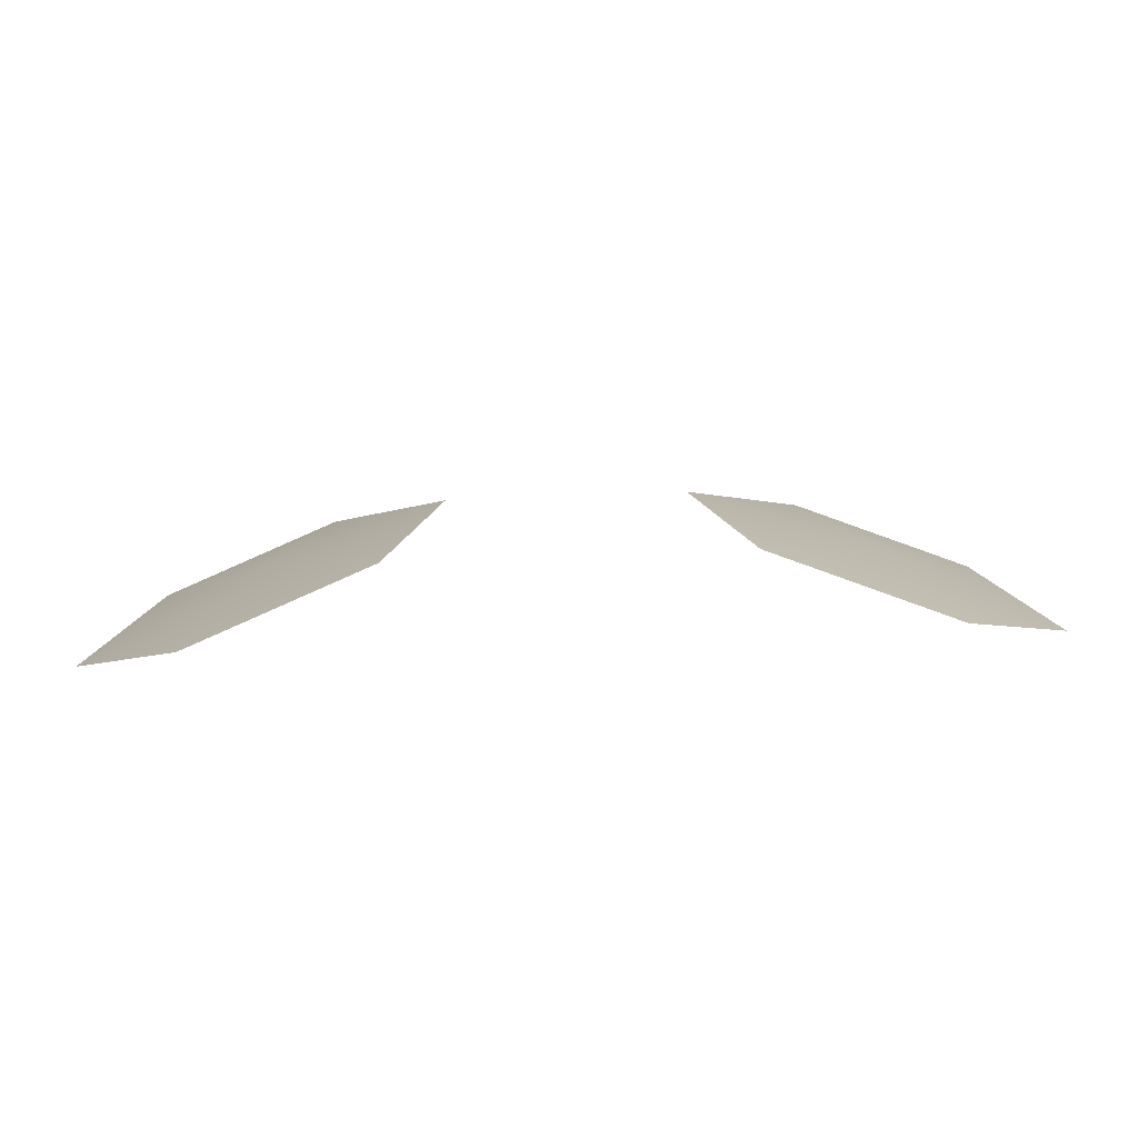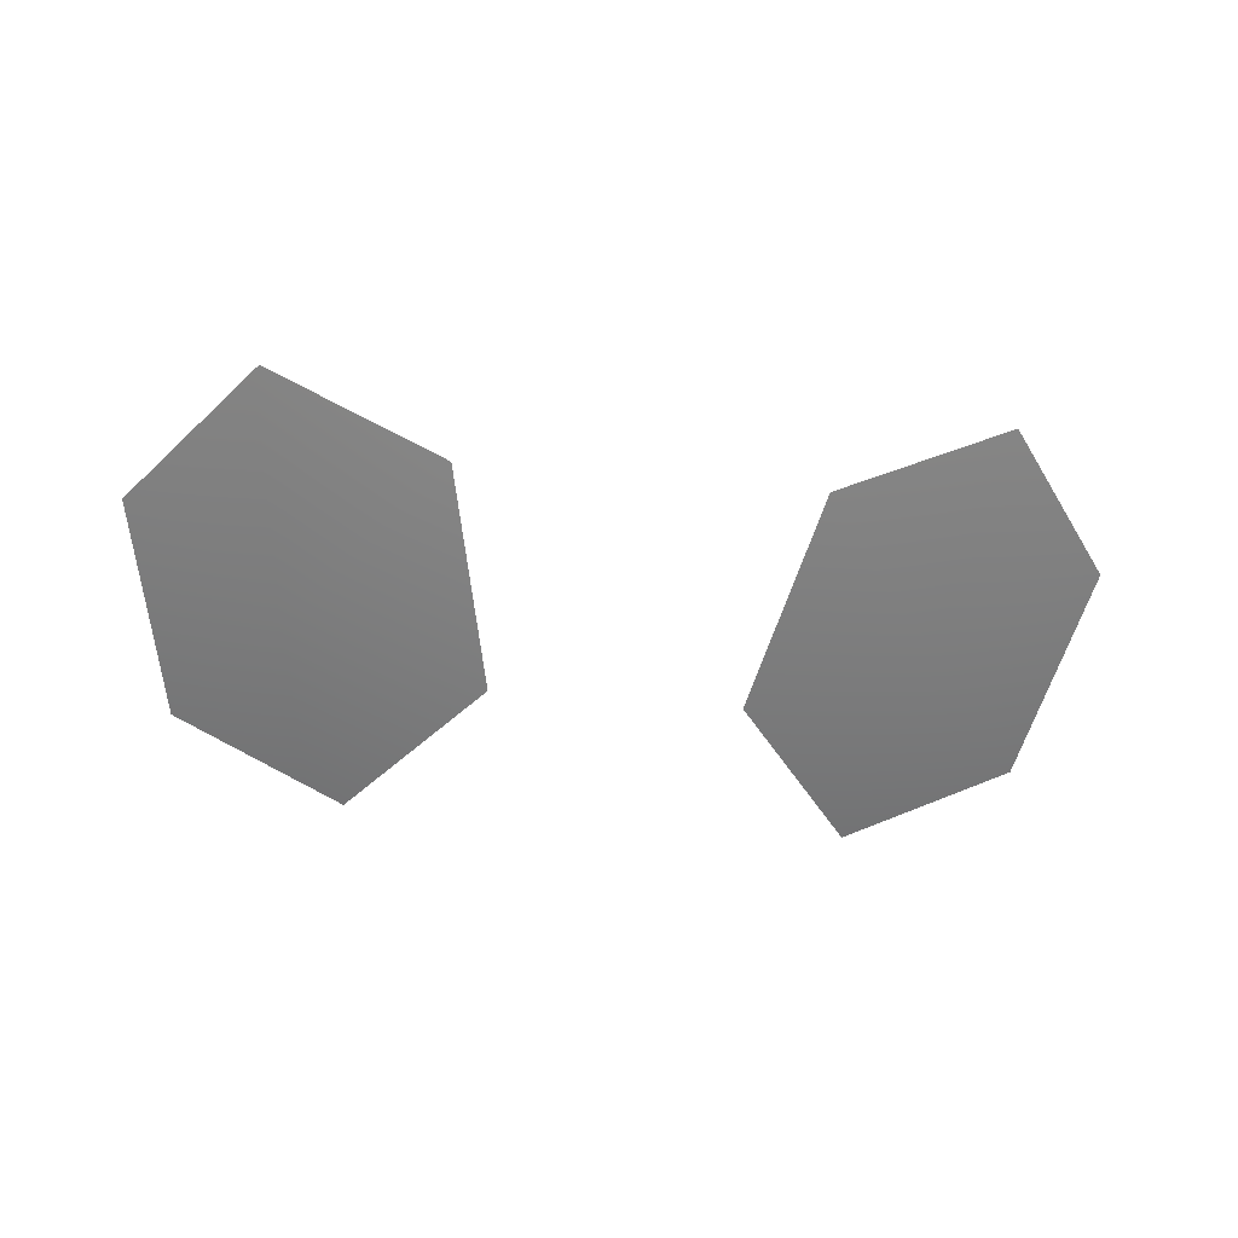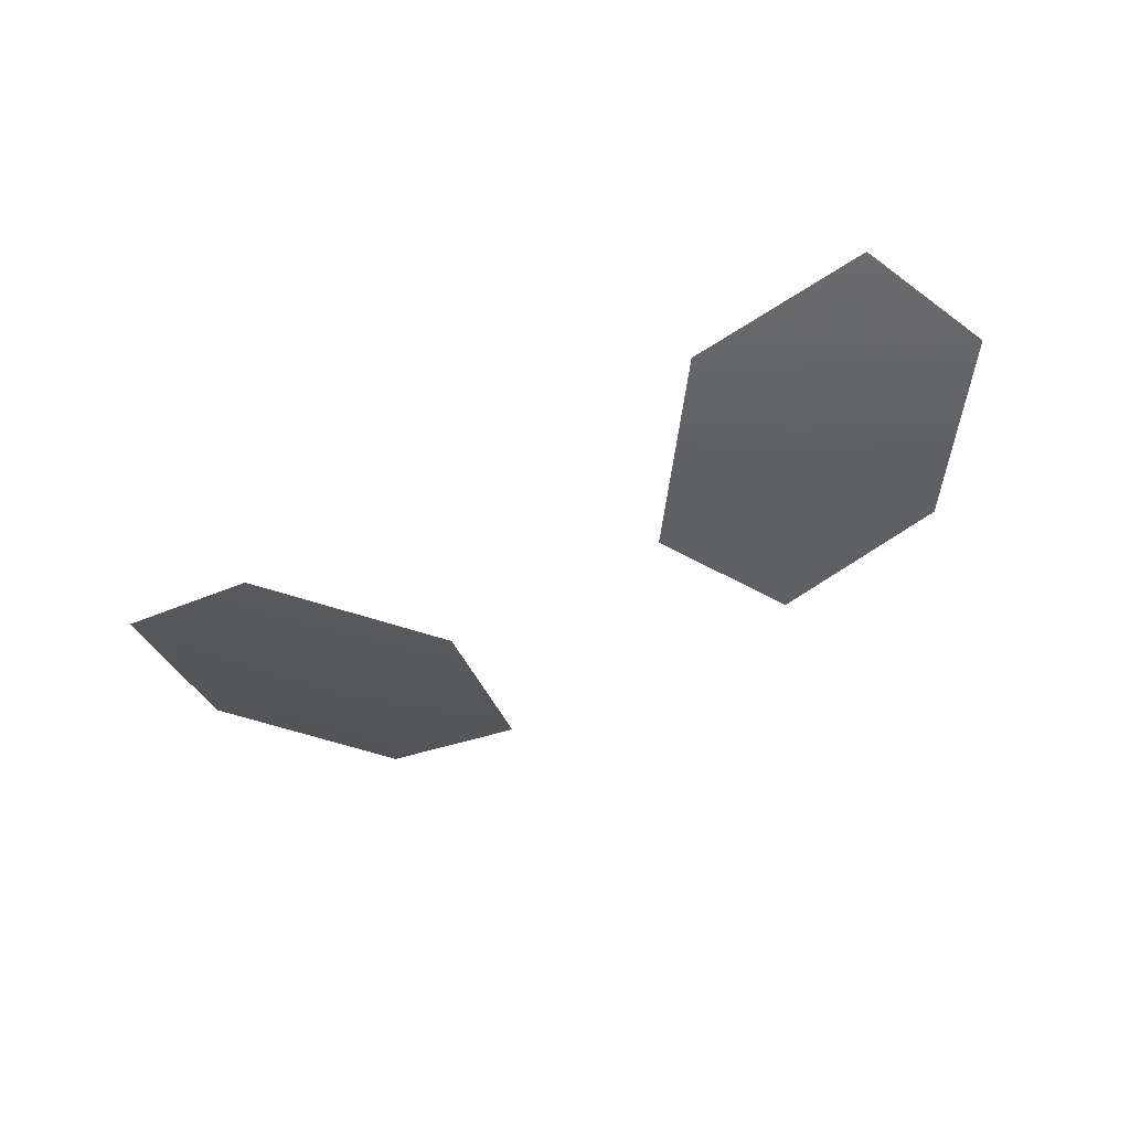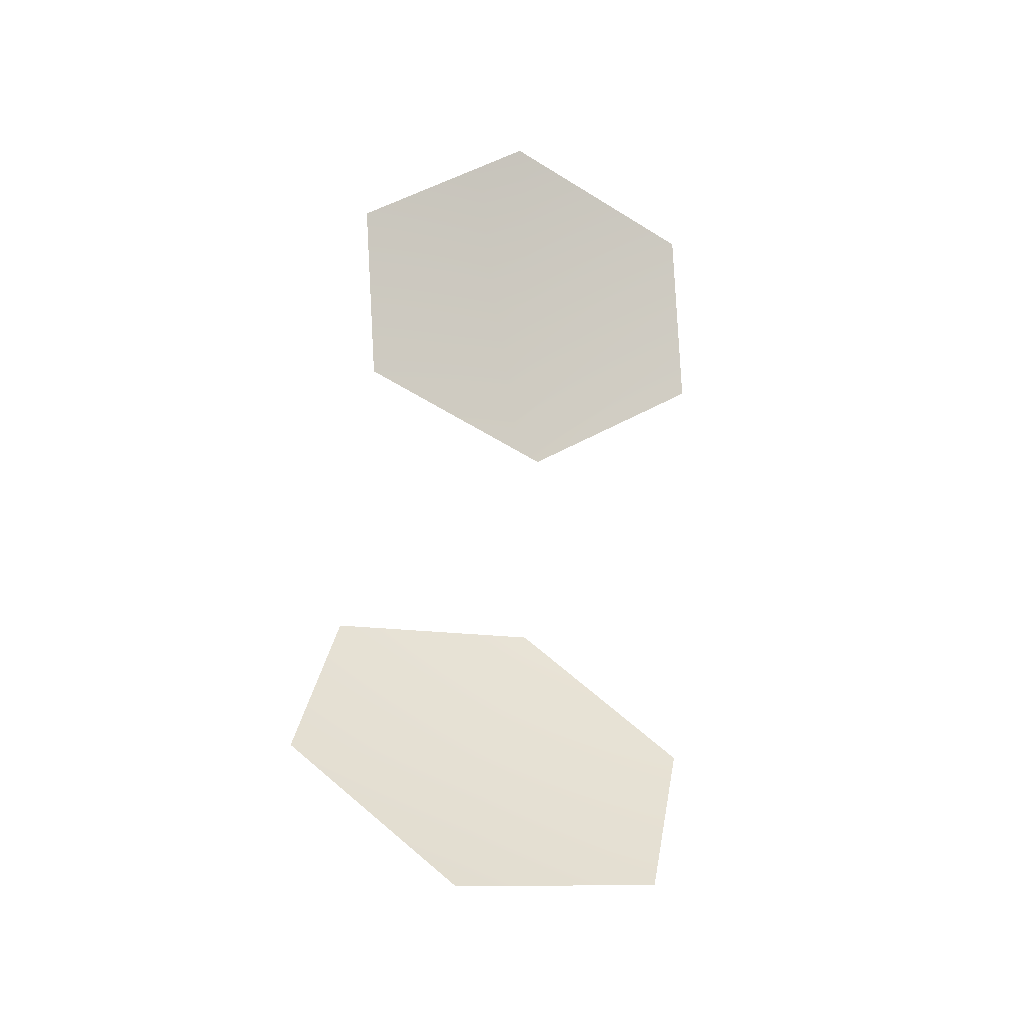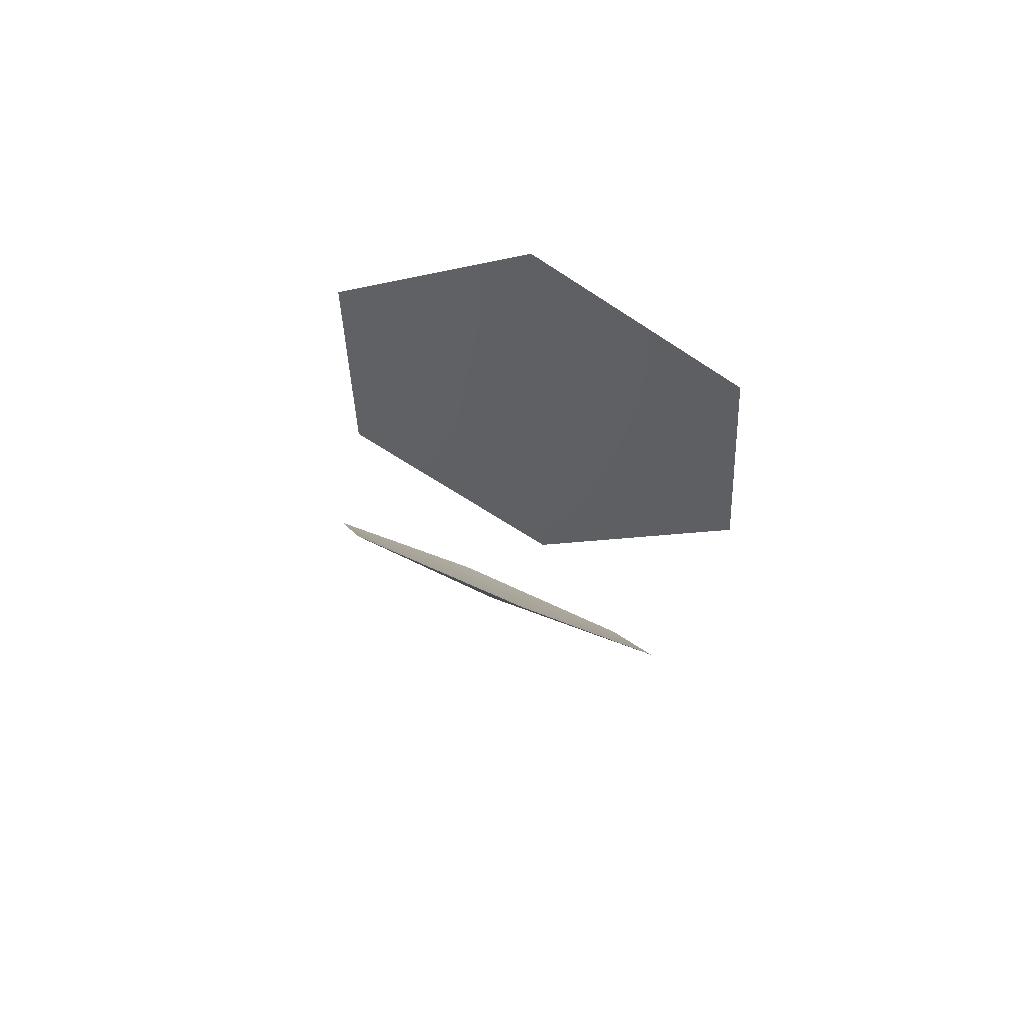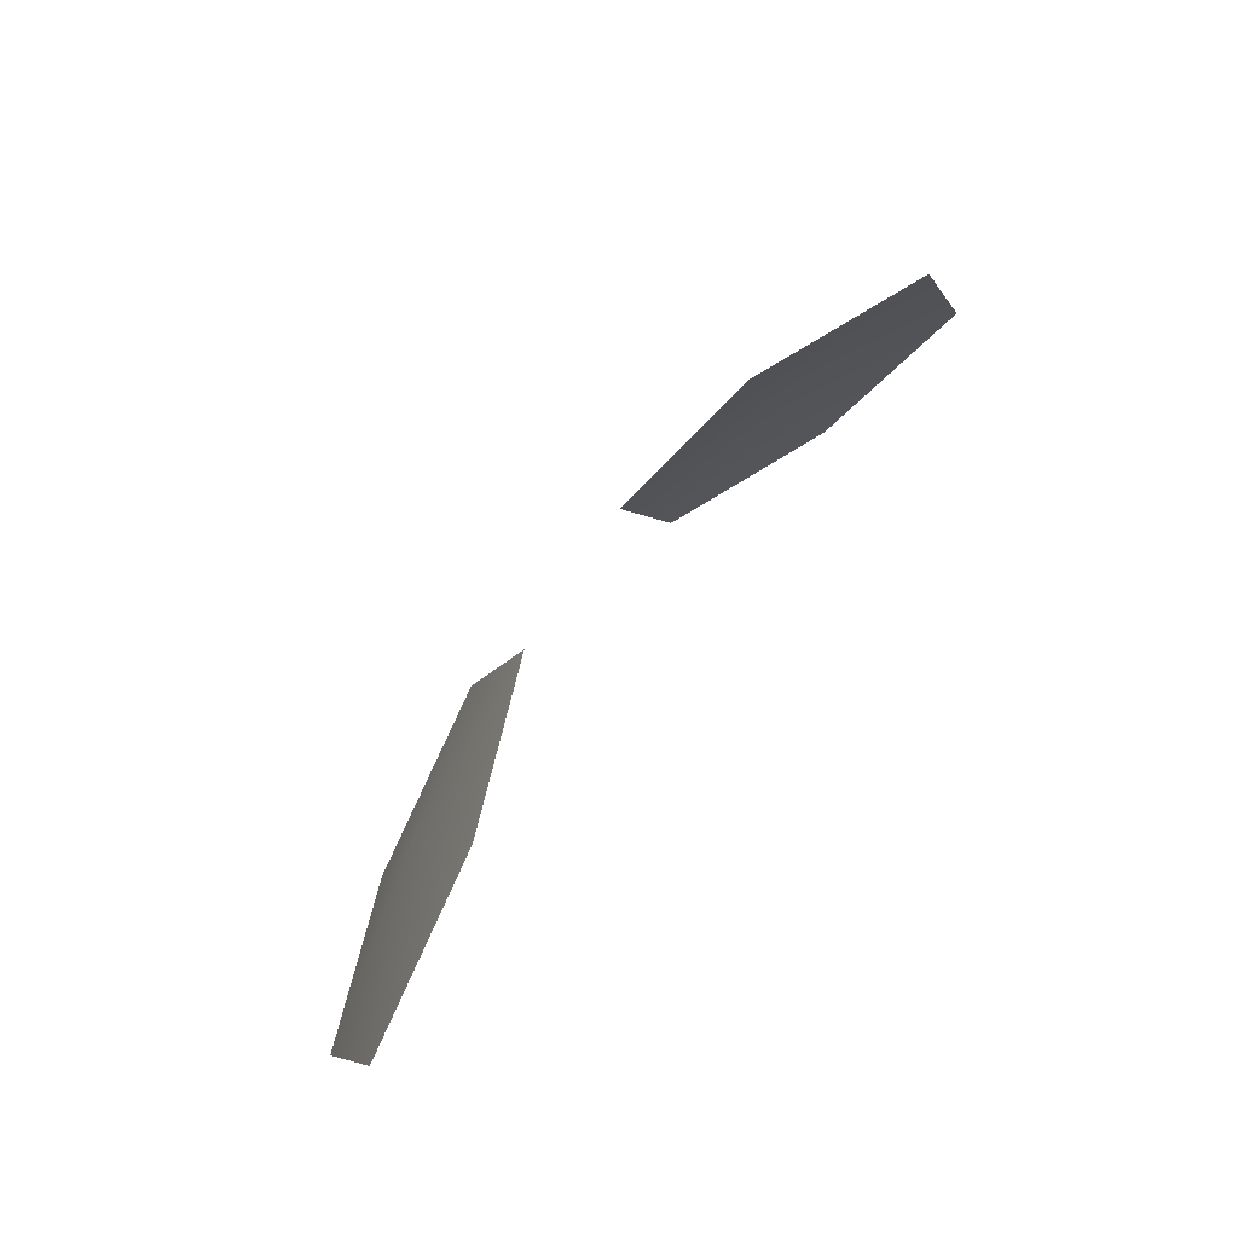
<metadata>
{"format":"obj","ext":"obj","renderer":"f3d","projection":"perspective","resolution":1024,"background":"white","views":[{"elev":79.0,"azim":177.9,"up":"+Z"},{"elev":-38.5,"azim":-6.8,"up":"+Y"},{"elev":-55.7,"azim":-149.9,"up":"+Y"},{"elev":59.0,"azim":93.9,"up":"+Y"},{"elev":-19.3,"azim":85.2,"up":"+Y"},{"elev":54.7,"azim":123.5,"up":"+Z"}]}
</metadata>
<code>
g SeparateMesh_Avatar_Female_Size03_Rina_Model_Rina_Anastacia_Eye_LOD2
v 0.02777 -0.0704 0.2046
v 0.03219 -0.05981 0.223
v 0.04414 -0.06143 0.2066
v 0.01582 -0.06699 0.2209
v 0.01115 -0.07637 0.2024
v 0.02309 -0.07835 0.186
v 0.03947 -0.07107 0.1881
v -0.02777 -0.0704 0.2046
v -0.04414 -0.06143 0.2066
v -0.03219 -0.05981 0.223
v -0.01582 -0.06699 0.2209
v -0.01115 -0.07637 0.2024
v -0.02309 -0.07835 0.186
v -0.03947 -0.07107 0.1881
g SeparateMesh_Avatar_Female_Size03_Rina_Model_Rina_Anastacia_Eye_LOD2_0
f 3 2 1
f 1 2 4
f 1 4 5
f 5 6 1
f 7 1 6
f 3 1 7
f 10 9 8
f 10 8 11
f 11 8 12
f 13 12 8
f 8 14 13
f 8 9 14

</code>
